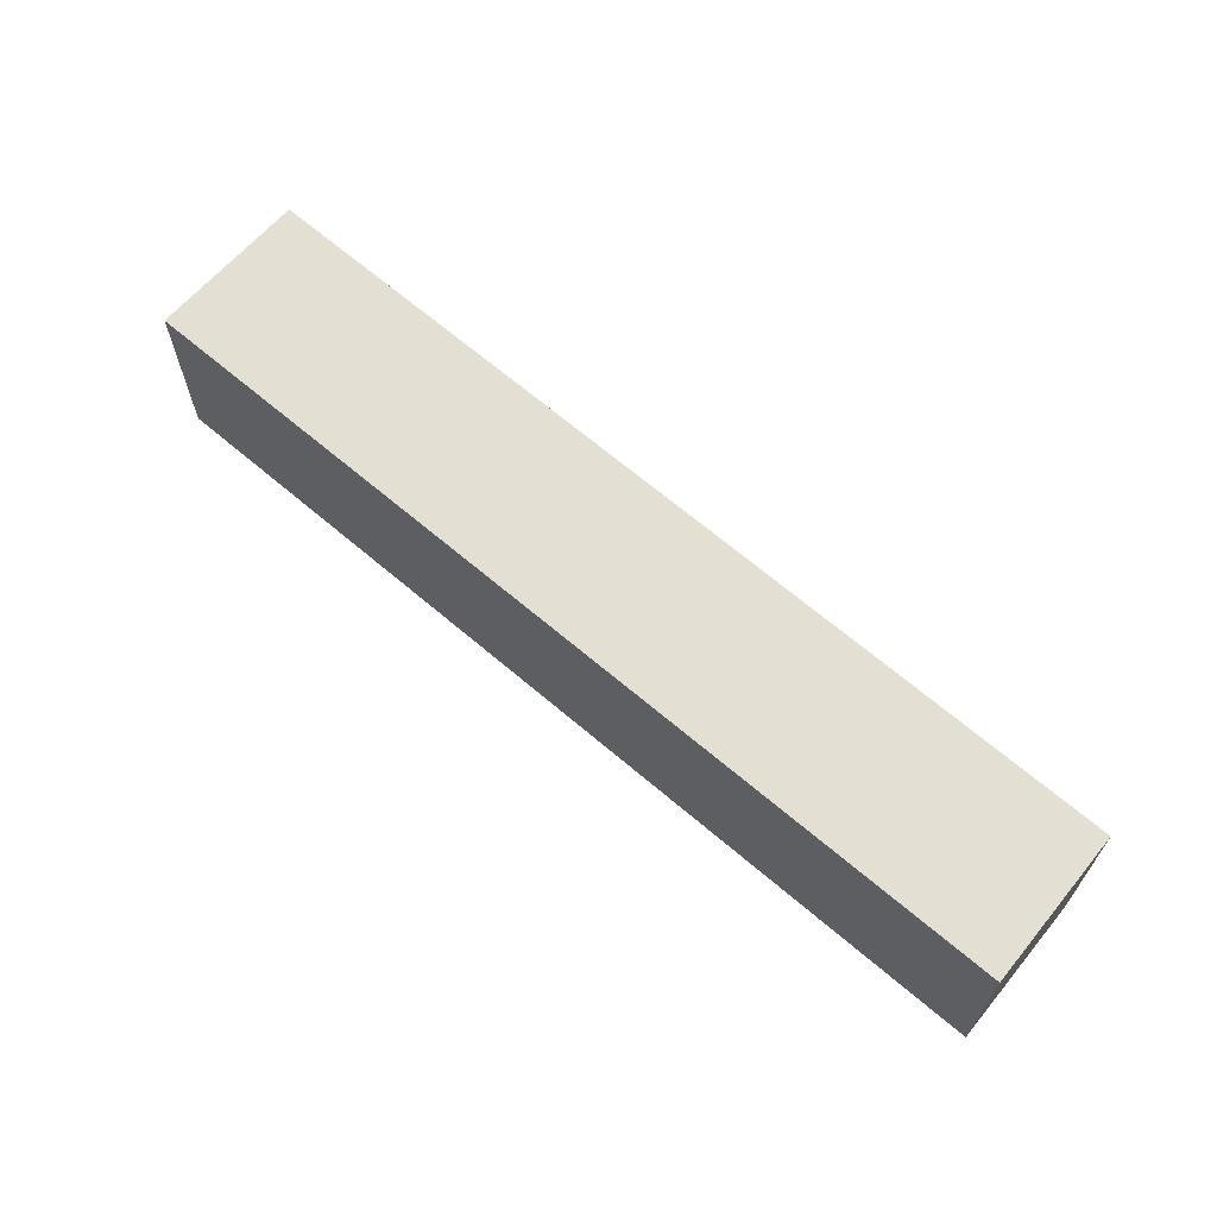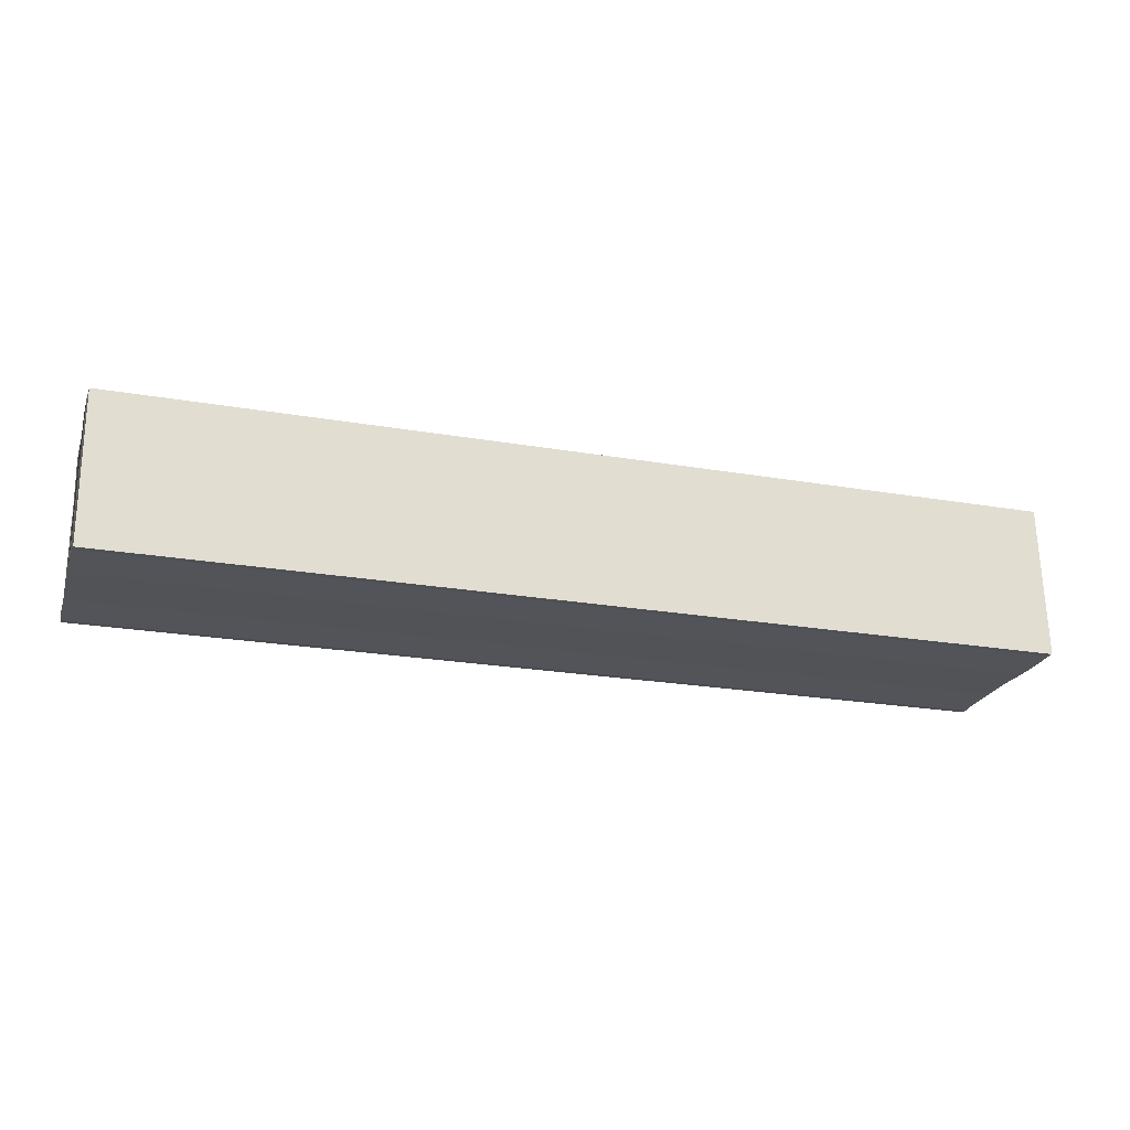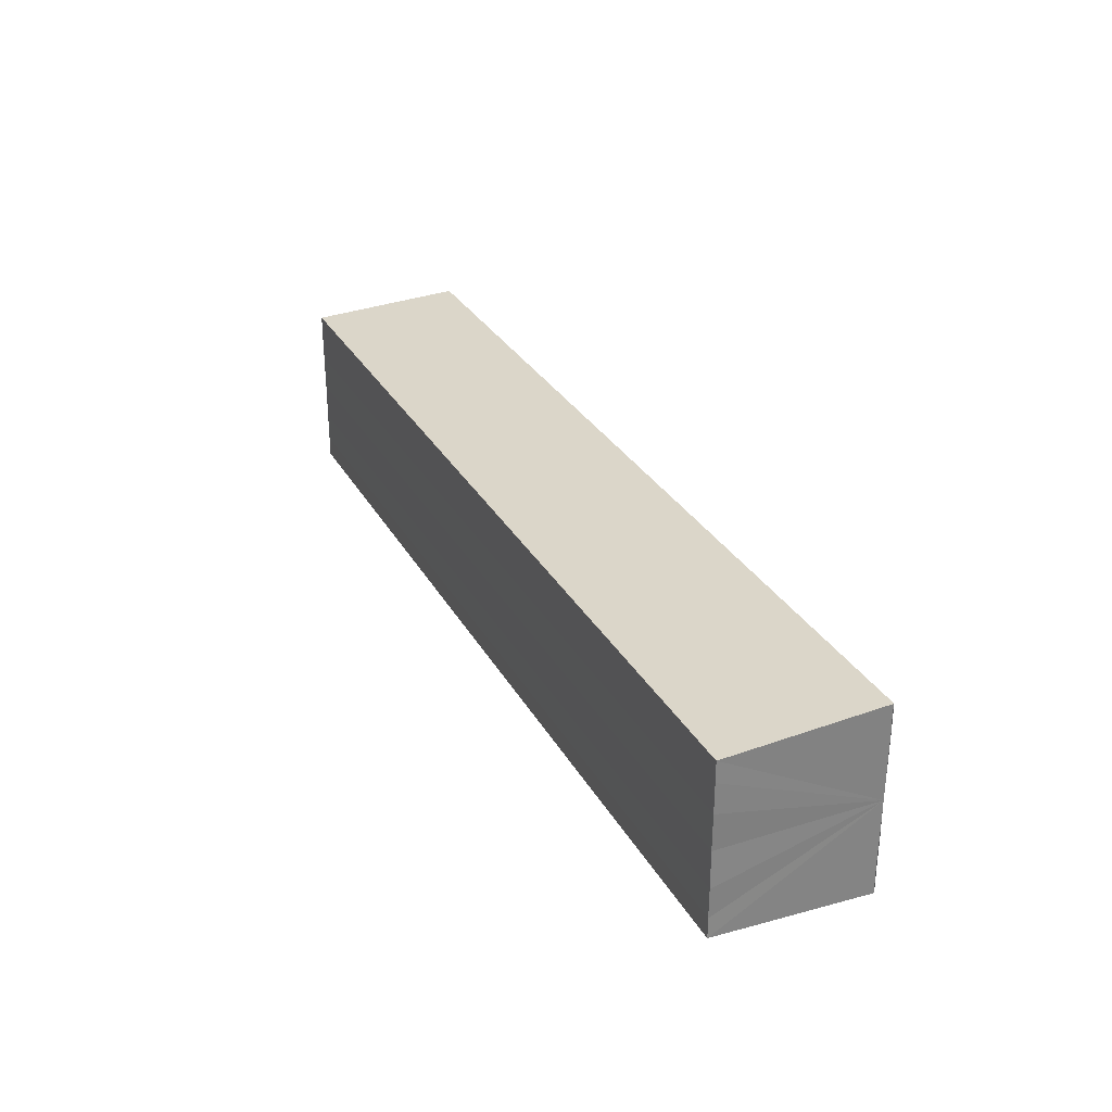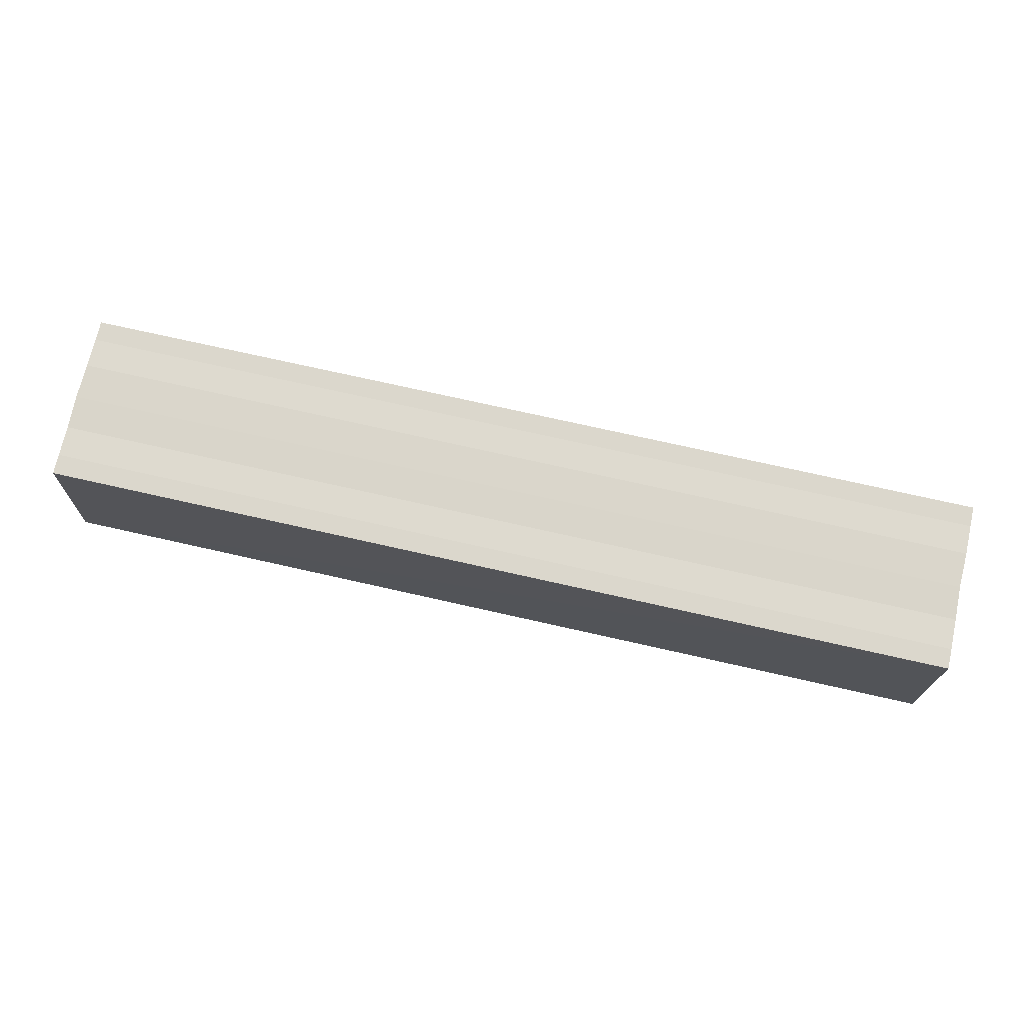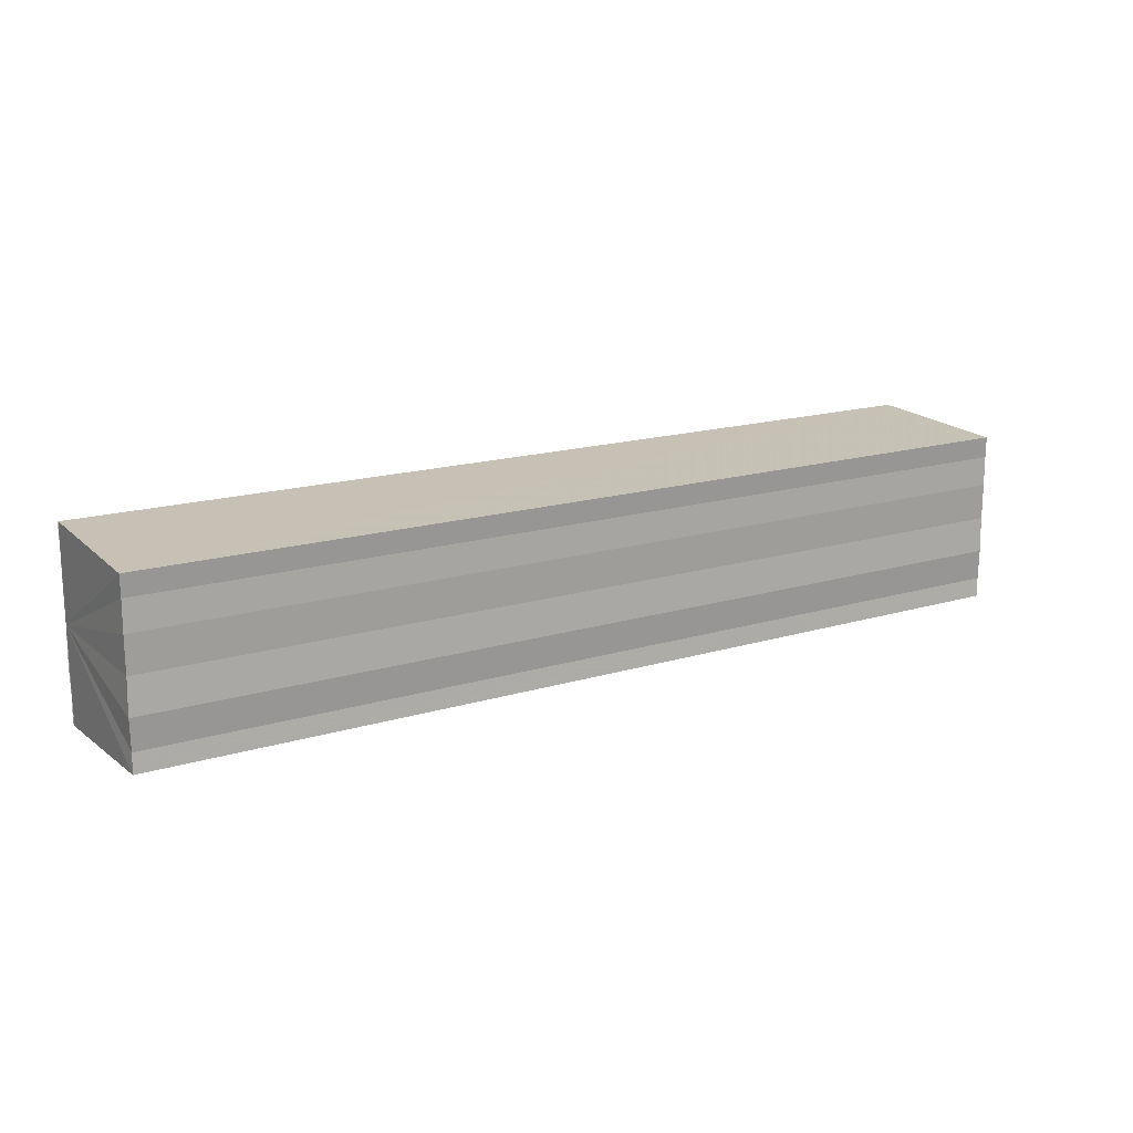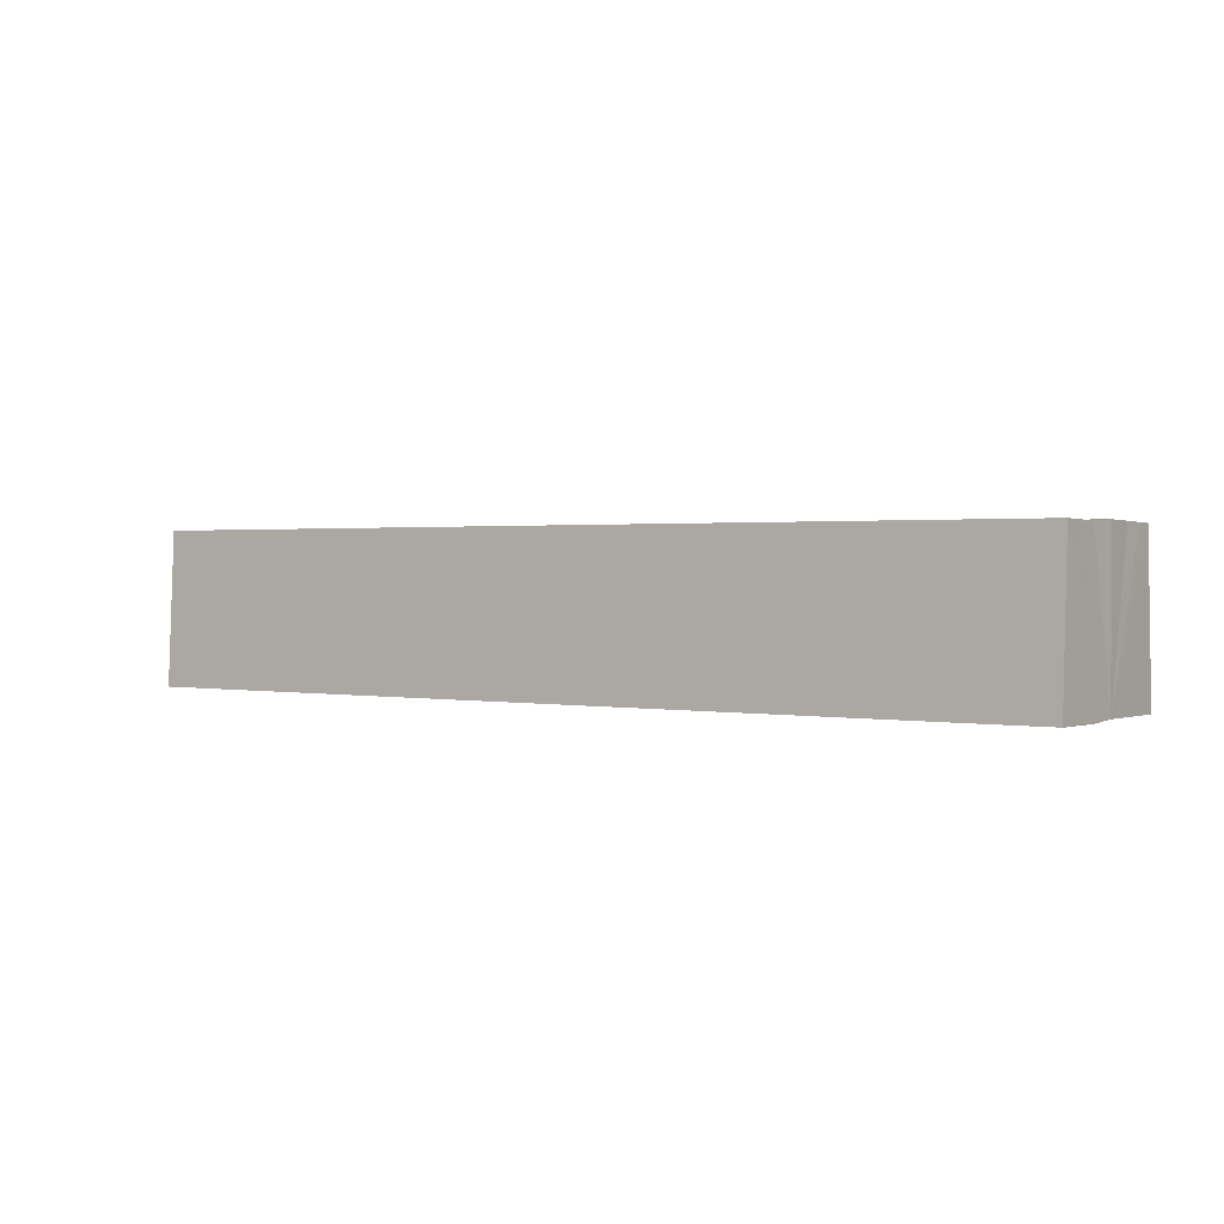
<metadata>
{"format":"obj","ext":"obj","renderer":"f3d","projection":"perspective","resolution":1024,"background":"white","views":[{"elev":64.4,"azim":-139.0,"up":"+Z"},{"elev":-22.7,"azim":-16.6,"up":"+Y"},{"elev":29.6,"azim":-114.2,"up":"+Z"},{"elev":73.3,"azim":-167.3,"up":"+Y"},{"elev":16.3,"azim":147.9,"up":"+Z"},{"elev":1.2,"azim":-145.6,"up":"+Y"}]}
</metadata>
<code>
o 5376
v 2247 1880 7.535
v 2247 1880 7.533
v 2248 1880 7.535
v 2248 1880 7.533
v 2247 1880 7.531
v 2248 1880 7.531
v 2247 1880 7.529
v 2248 1880 7.529
v 2247 1880 7.529
v 2247 1880 7.529
v 2248 1880 7.529
v 2248 1880 7.529
v 2248 1880 7.531
v 2248 1880 7.533
v 2248 1880 7.535
v 2248 1880 7.537
v 2248 1880 7.539
v 2248 1880 7.541
v 2248 1880 7.541
v 2248 1880 7.537
v 2247 1880 7.529
v 2248 1880 7.529
v 2248 1880 7.529
v 2247 1880 7.529
v 2247 1880 7.529
v 2247 1880 7.531
v 2247 1880 7.533
v 2247 1880 7.535
v 2247 1880 7.537
v 2247 1880 7.539
v 2247 1880 7.541
v 2247 1880 7.541
v 2247 1880 7.537
v 2248 1880 7.539
v 2247 1880 7.539
v 2248 1880 7.541
v 2247 1880 7.541
v 2248 1880 7.541
v 2247 1880 7.541
v 2248 1880 7.541
v 2248 1880 7.541
v 2248 1880 7.541
v 2247 1880 7.541
v 2247 1880 7.541
v 2248 1880 7.539
v 2248 1880 7.541
v 2248 1880 7.537
v 2247 1880 7.539
v 2248 1880 7.535
v 2247 1880 7.537
v 2248 1880 7.533
v 2247 1880 7.535
v 2248 1880 7.531
v 2247 1880 7.533
v 2248 1880 7.529
v 2247 1880 7.531
v 2247 1880 7.529
v 2247 1880 7.531
v 2247 1880 7.533
v 2248 1880 7.531
v 2247 1880 7.535
v 2248 1880 7.533
v 2247 1880 7.537
v 2248 1880 7.535
v 2247 1880 7.539
v 2248 1880 7.537
v 2247 1880 7.541
v 2248 1880 7.539
f 1 2 3
f 3 2 4
f 2 5 4
f 4 5 6
f 5 7 6
f 6 7 8
f 7 9 8
f 8 10 11
f 3 11 12
f 3 12 13
f 3 13 14
f 3 14 15
f 3 15 16
f 3 16 17
f 3 17 18
f 3 18 19
f 20 1 3
f 1 21 10
f 22 21 23
f 24 25 22
f 1 26 21
f 1 27 26
f 1 28 27
f 1 29 28
f 1 30 29
f 1 31 30
f 1 32 31
f 33 1 20
f 34 33 20
f 35 33 34
f 36 35 34
f 37 35 36
f 38 37 36
f 39 37 40
f 41 32 42
f 43 44 41
f 45 31 46
f 47 48 45
f 49 50 47
f 51 52 49
f 53 54 51
f 55 56 53
f 57 58 55
f 58 59 60
f 59 61 62
f 61 63 64
f 63 65 66
f 65 67 68

</code>
